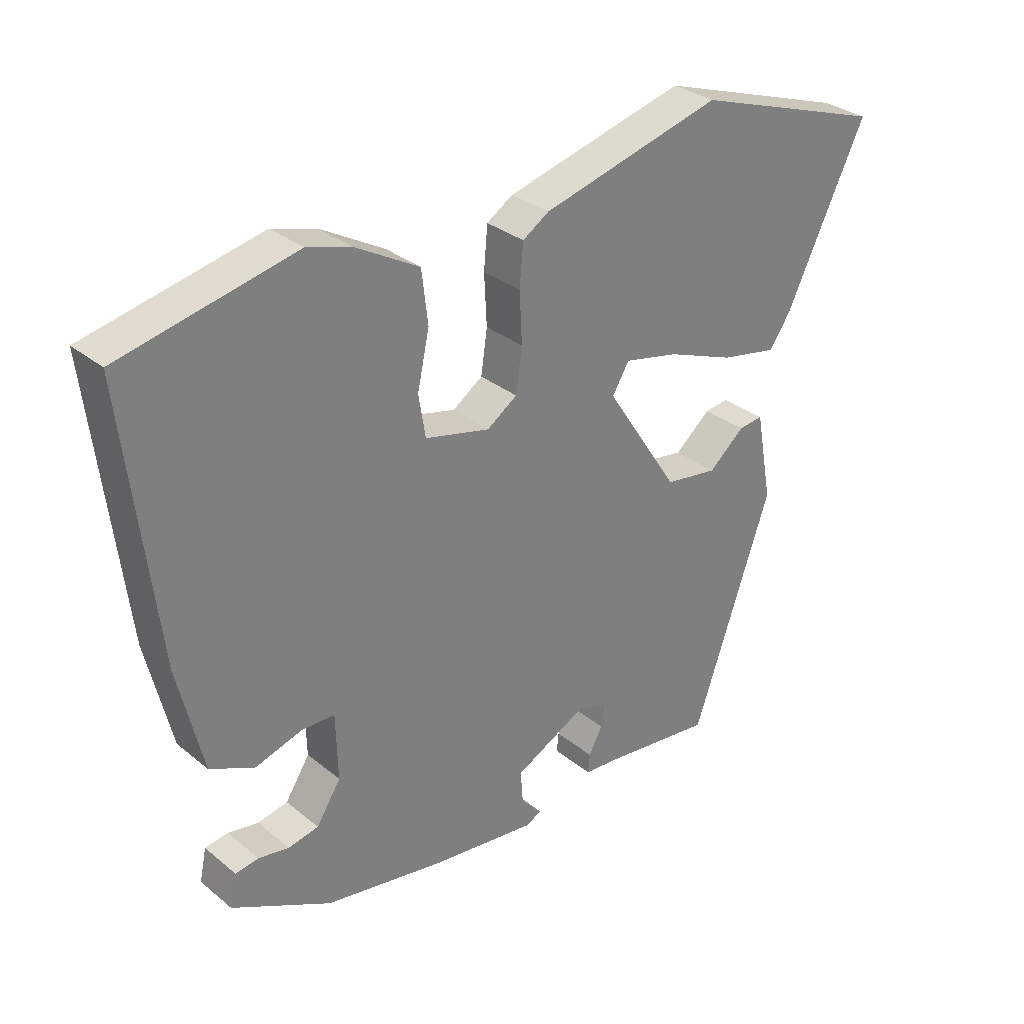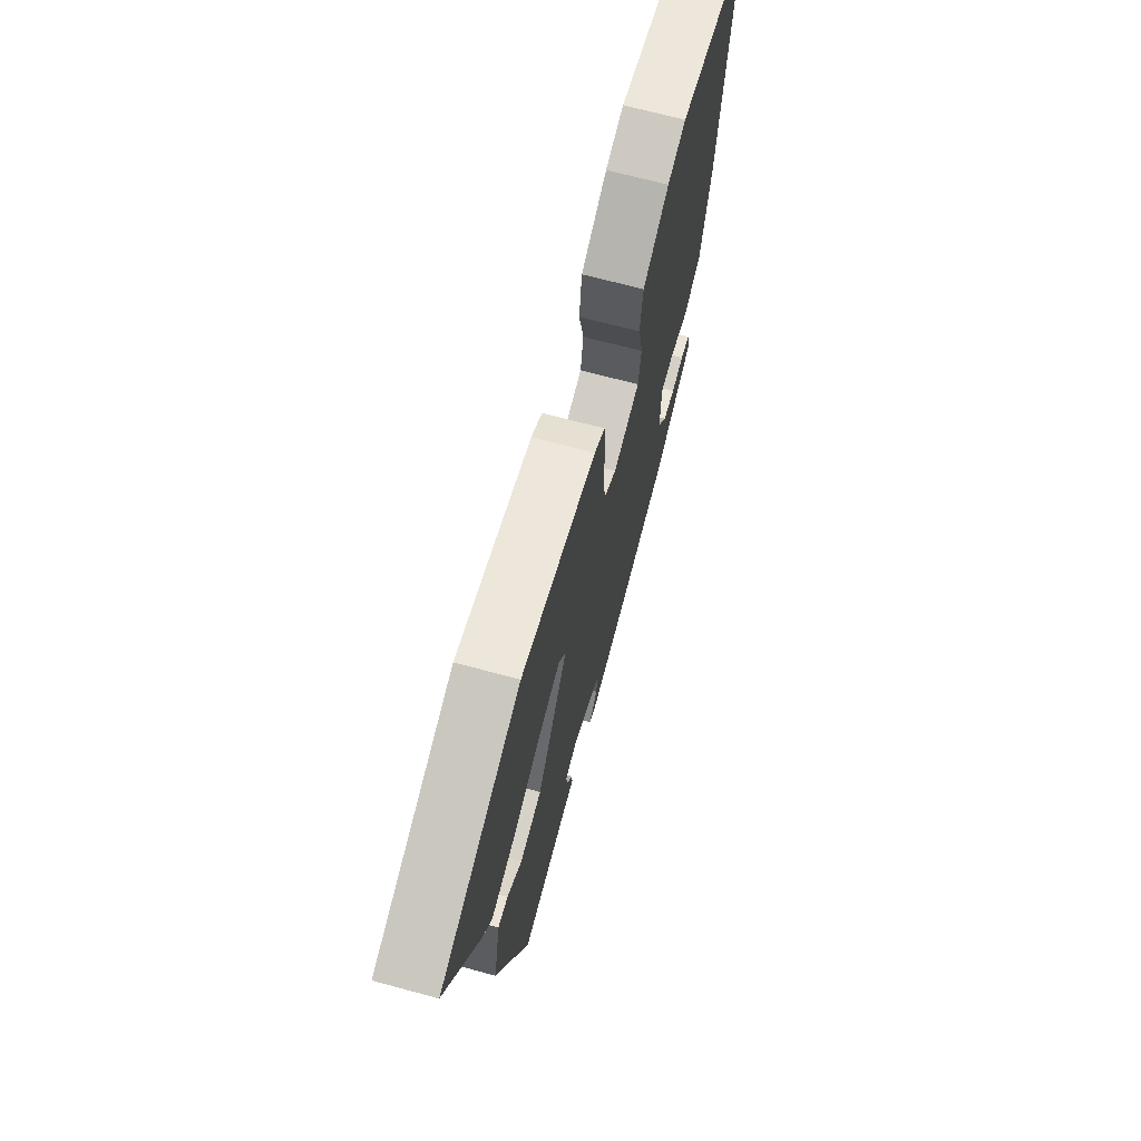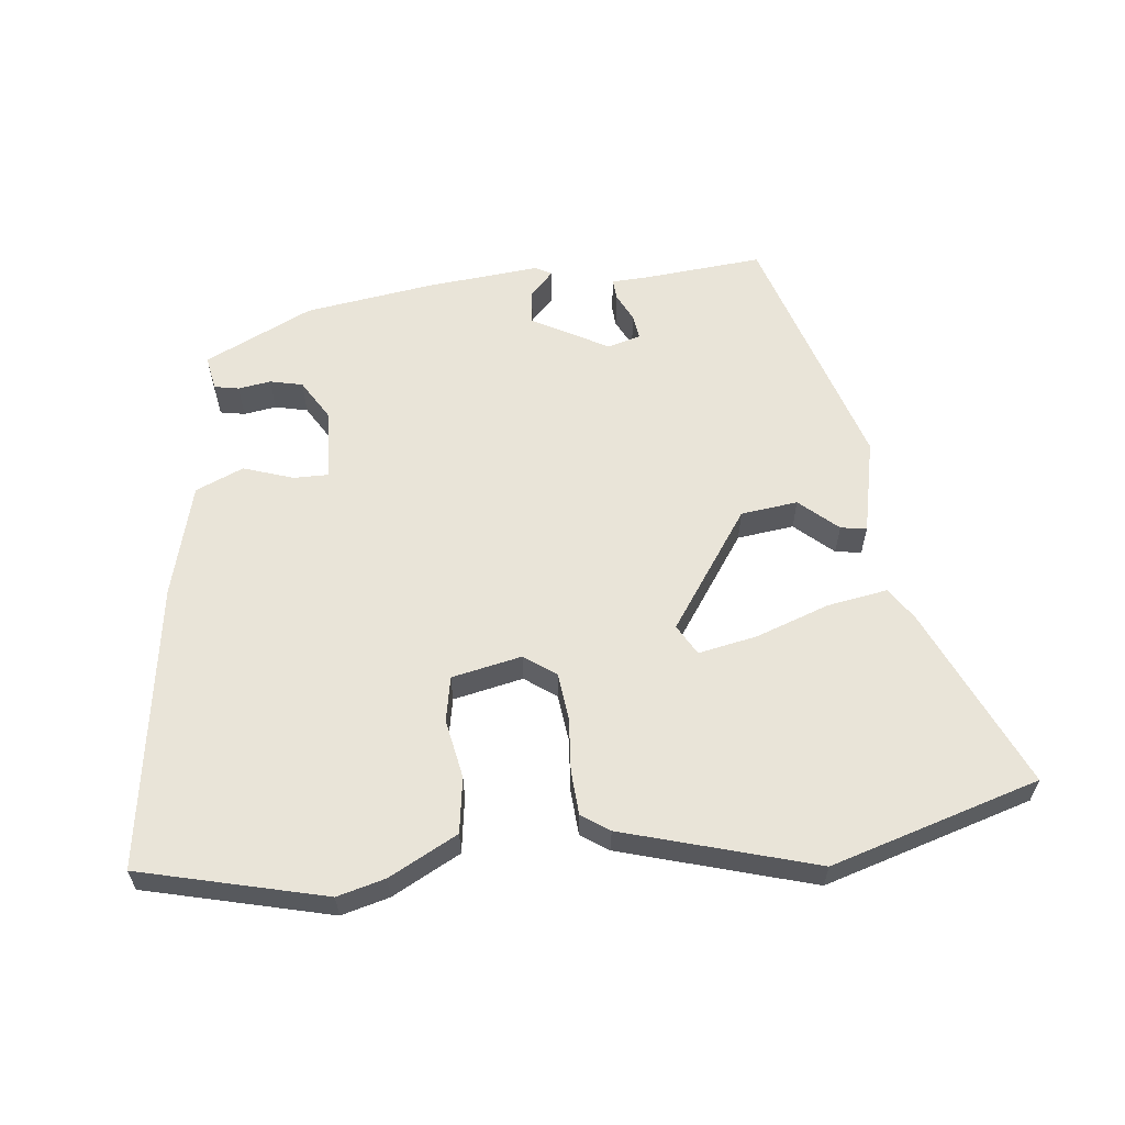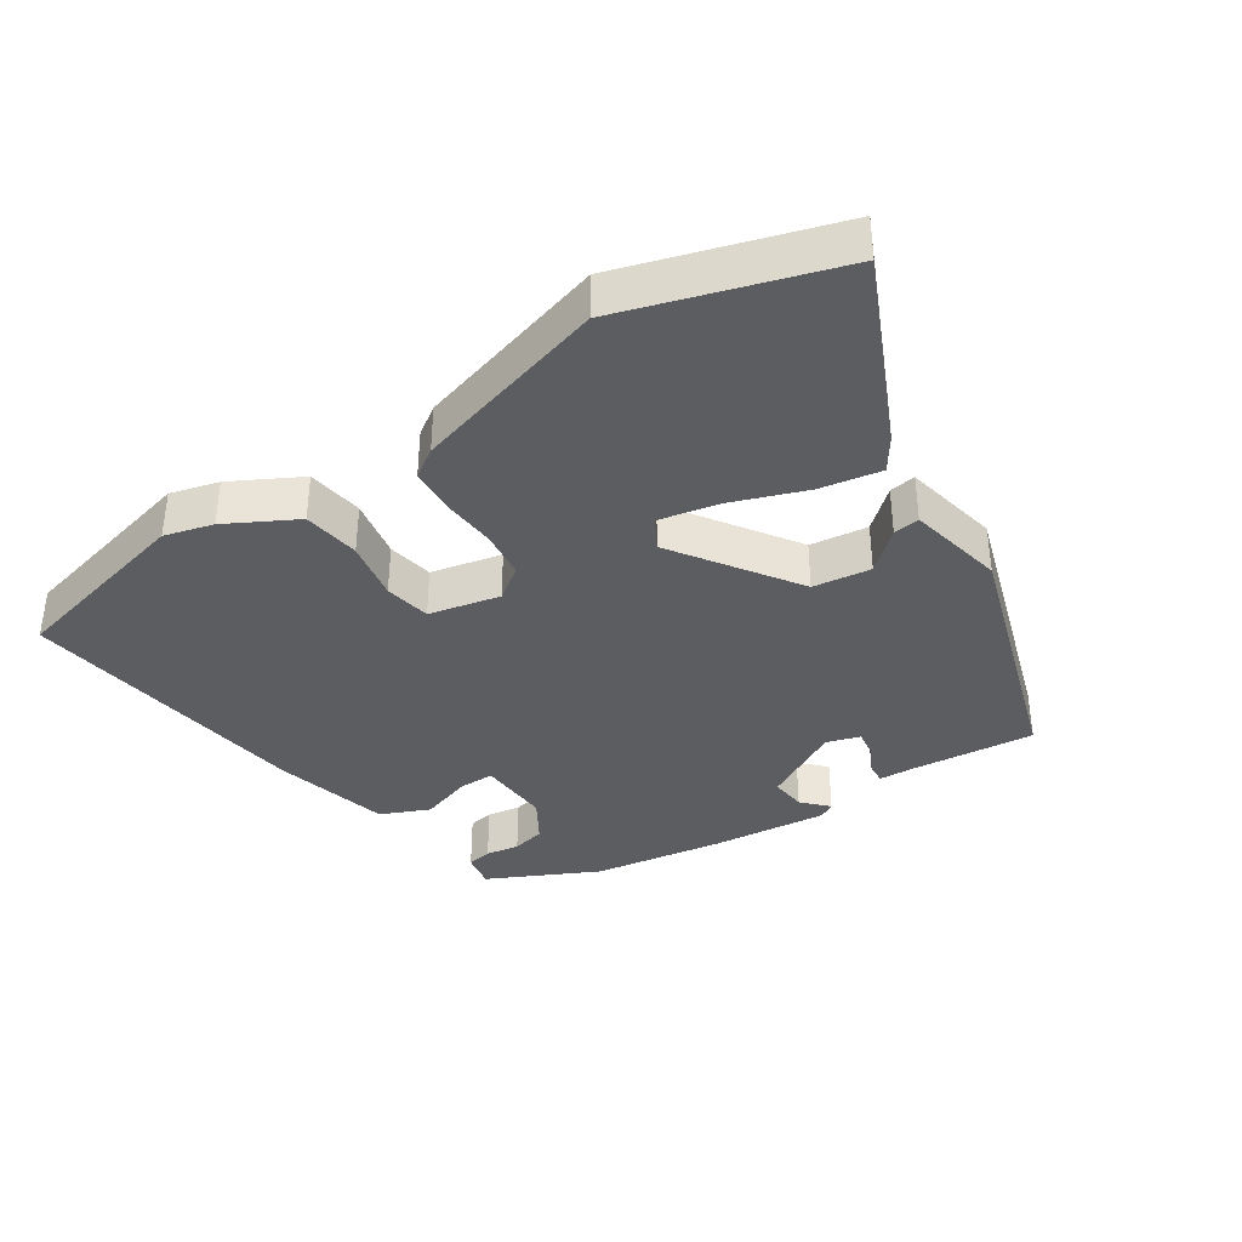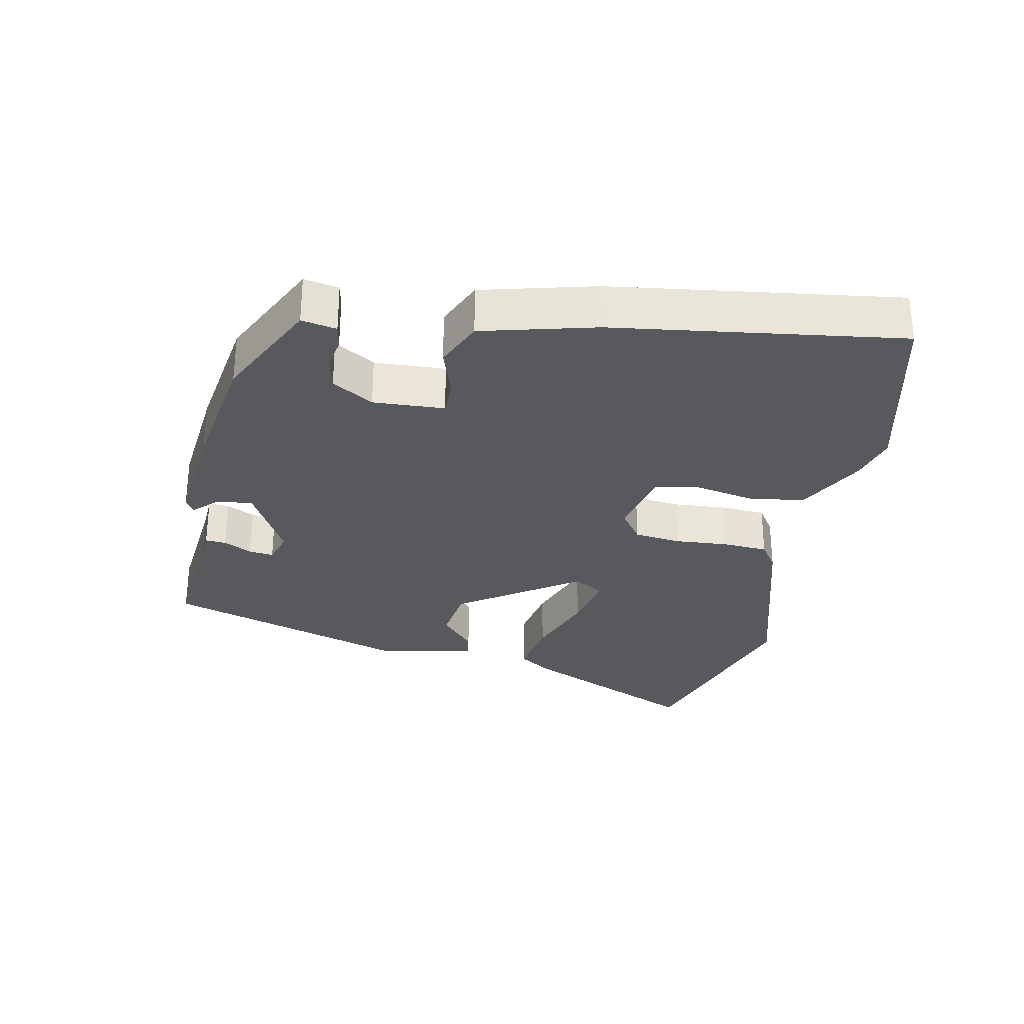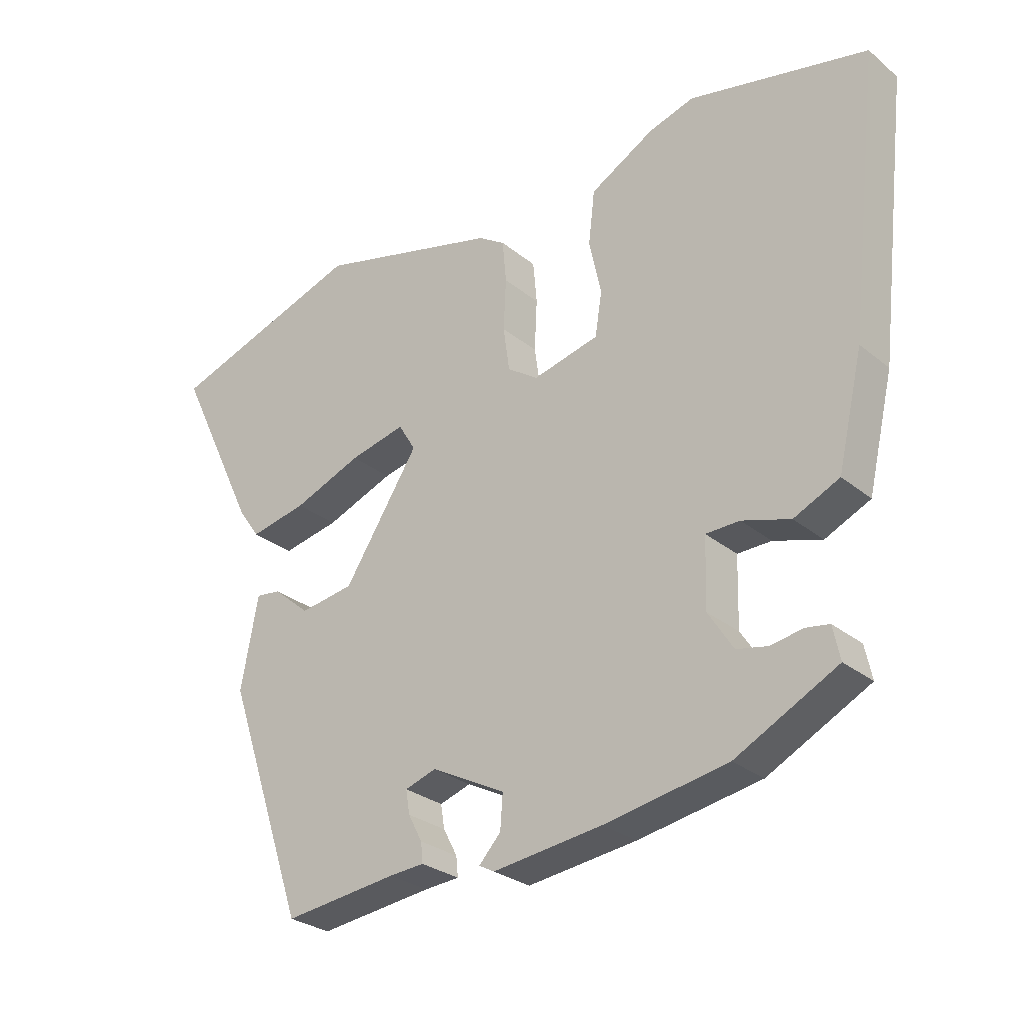
<metadata>
{"format":"obj","ext":"obj","renderer":"f3d","projection":"perspective","resolution":1024,"background":"white","views":[{"elev":31.2,"azim":-41.0,"up":"+Z"},{"elev":69.0,"azim":105.1,"up":"+Z"},{"elev":59.9,"azim":-4.7,"up":"+Y"},{"elev":-37.1,"azim":34.6,"up":"+Y"},{"elev":-30.1,"azim":-100.2,"up":"+Y"},{"elev":-28.1,"azim":-140.6,"up":"+Z"}]}
</metadata>
<code>
v -0.333 0.07 -0.444
v -0.492 0.07 -0.362
v -0.481 0.07 -0.31
v -0.444 0.07 -0.304
v -0.395 0.07 -0.313
v -0.346 0.07 -0.303
v -0.307 0.07 -0.242
v -0.31 0.07 -0.135
v -0.363 0.07 -0.134
v -0.438 0.07 -0.157
v -0.509 0.07 -0.124
v -0.549 0.07 0.047
v -0.599 0.07 0.478
v -0.32 0.07 0.539
v -0.249 0.07 0.518
v -0.148 0.07 0.461
v -0.138 0.07 0.377
v -0.157 0.07 0.289
v -0.146 0.07 0.221
v -0.042 0.07 0.196
v 0.006 0.07 0.229
v 0.016 0.07 0.299
v 0.012 0.07 0.38
v 0.018 0.07 0.447
v 0.06 0.07 0.474
v 0.349 0.07 0.55
v 0.658 0.07 0.447
v 0.529 0.07 0.179
v 0.495 0.07 0.131
v 0.405 0.07 0.149
v 0.297 0.07 0.191
v 0.209 0.07 0.211
v 0.182 0.07 0.166
v 0.3 0.07 -0.016
v 0.385 0.07 -0.029
v 0.443 0.07 0.02
v 0.482 0.07 0.025
v 0.509 0.07 -0.119
v 0.383 0.07 -0.487
v 0.205 0.07 -0.466
v 0.15 0.07 -0.462
v 0.153 0.07 -0.431
v 0.175 0.07 -0.389
v 0.181 0.07 -0.352
v 0.132 0.07 -0.336
v 0.016 0.07 -0.396
v 0.02 0.07 -0.449
v 0.054 0.07 -0.486
v 0.03 0.07 -0.499
v -0.141 0.07 -0.478
v -0.333 0 -0.444
v -0.492 0 -0.362
v -0.481 0 -0.31
v -0.444 0 -0.304
v -0.395 0 -0.313
v -0.346 0 -0.303
v -0.307 0 -0.242
v -0.31 0 -0.135
v -0.363 0 -0.134
v -0.438 0 -0.157
v -0.509 0 -0.124
v -0.549 0 0.047
v -0.599 0 0.478
v -0.32 0 0.539
v -0.249 0 0.518
v -0.148 0 0.461
v -0.138 0 0.377
v -0.157 0 0.289
v -0.146 0 0.221
v -0.042 0 0.196
v 0.006 0 0.229
v 0.016 0 0.299
v 0.012 0 0.38
v 0.018 0 0.447
v 0.06 0 0.474
v 0.349 0 0.55
v 0.658 0 0.447
v 0.529 0 0.179
v 0.495 0 0.131
v 0.405 0 0.149
v 0.297 0 0.191
v 0.209 0 0.211
v 0.182 0 0.166
v 0.3 0 -0.016
v 0.385 0 -0.029
v 0.443 0 0.02
v 0.482 0 0.025
v 0.509 0 -0.119
v 0.383 0 -0.487
v 0.205 0 -0.466
v 0.15 0 -0.462
v 0.153 0 -0.431
v 0.175 0 -0.389
v 0.181 0 -0.352
v 0.132 0 -0.336
v 0.016 0 -0.396
v 0.02 0 -0.449
v 0.054 0 -0.486
v 0.03 0 -0.499
v -0.141 0 -0.478
f 3 4 5
f 2 3 5
f 1 2 5
f 50 1 5
f 49 50 5
f 48 49 5
f 47 48 5
f 46 47 5 6
f 45 46 6 7
f 40 41 42 43
f 40 43 44
f 39 40 44
f 38 39 44
f 37 38 44
f 36 37 44
f 35 36 44
f 34 35 44 45
f 29 30 31
f 28 29 31
f 27 28 31
f 26 27 31
f 25 26 31
f 24 25 31
f 23 24 31
f 22 23 31 32
f 21 22 32 33
f 16 17 18
f 15 16 18
f 14 15 18
f 13 14 18
f 12 13 18
f 11 12 18
f 10 11 18
f 9 10 18
f 8 9 18 19
f 45 7 8
f 34 45 8
f 33 34 8
f 21 33 8
f 20 21 8
f 8 19 20
f 55 54 53
f 55 53 52
f 55 52 51
f 55 51 100
f 55 100 99
f 55 99 98
f 55 98 97
f 56 55 97 96
f 57 56 96 95
f 93 92 91 90
f 94 93 90
f 94 90 89
f 94 89 88
f 94 88 87
f 94 87 86
f 94 86 85
f 95 94 85 84
f 81 80 79
f 81 79 78
f 81 78 77
f 81 77 76
f 81 76 75
f 81 75 74
f 81 74 73
f 82 81 73 72
f 83 82 72 71
f 68 67 66
f 68 66 65
f 68 65 64
f 68 64 63
f 68 63 62
f 68 62 61
f 68 61 60
f 68 60 59
f 69 68 59 58
f 58 57 95
f 58 95 84
f 58 84 83
f 58 83 71
f 58 71 70
f 70 69 58
f 1 51 52 2
f 2 52 53 3
f 3 53 54 4
f 4 54 55 5
f 5 55 56 6
f 6 56 57 7
f 7 57 58 8
f 8 58 59 9
f 9 59 60 10
f 10 60 61 11
f 11 61 62 12
f 12 62 63 13
f 13 63 64 14
f 14 64 65 15
f 15 65 66 16
f 16 66 67 17
f 17 67 68 18
f 18 68 69 19
f 19 69 70 20
f 20 70 71 21
f 21 71 72 22
f 22 72 73 23
f 23 73 74 24
f 24 74 75 25
f 25 75 76 26
f 26 76 77 27
f 27 77 78 28
f 28 78 79 29
f 29 79 80 30
f 30 80 81 31
f 31 81 82 32
f 32 82 83 33
f 33 83 84 34
f 34 84 85 35
f 35 85 86 36
f 36 86 87 37
f 37 87 88 38
f 38 88 89 39
f 39 89 90 40
f 40 90 91 41
f 41 91 92 42
f 42 92 93 43
f 43 93 94 44
f 44 94 95 45
f 45 95 96 46
f 46 96 97 47
f 47 97 98 48
f 48 98 99 49
f 49 99 100 50
f 50 100 51 1

</code>
